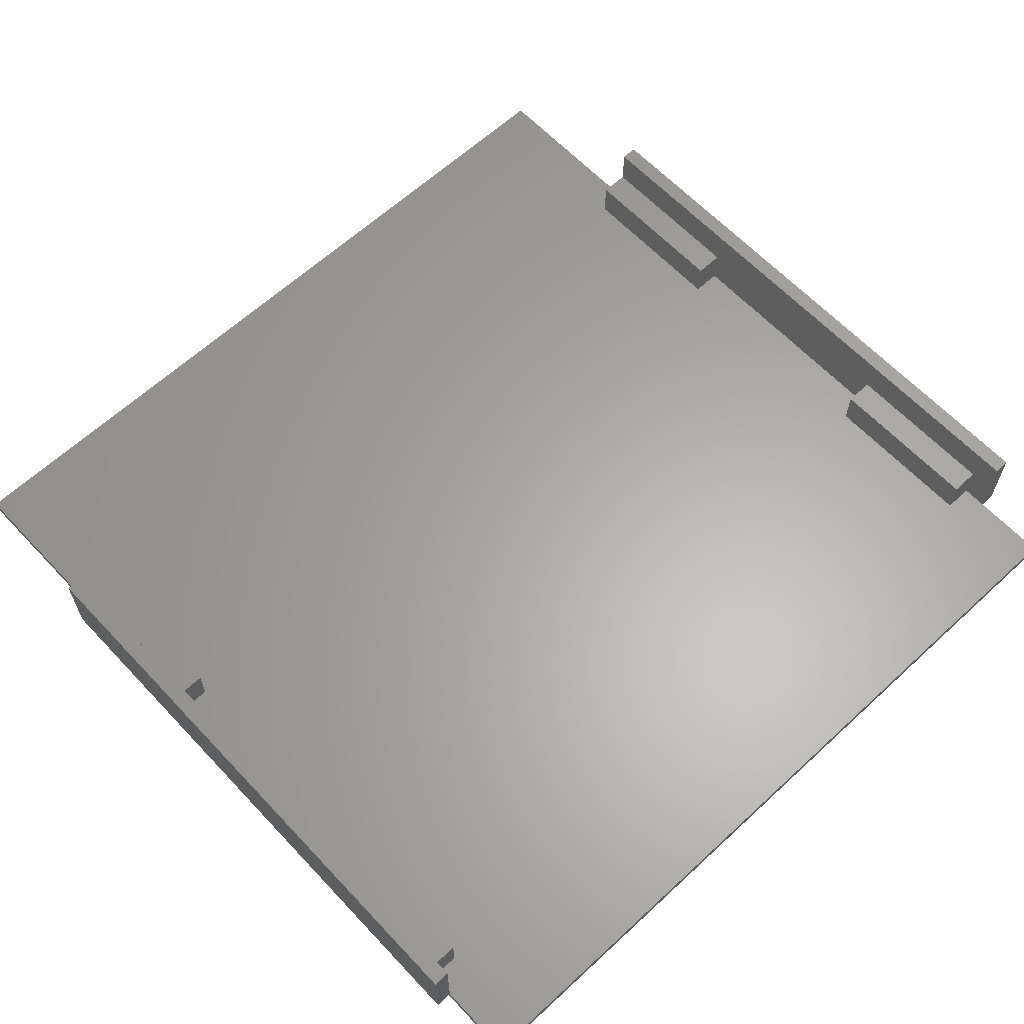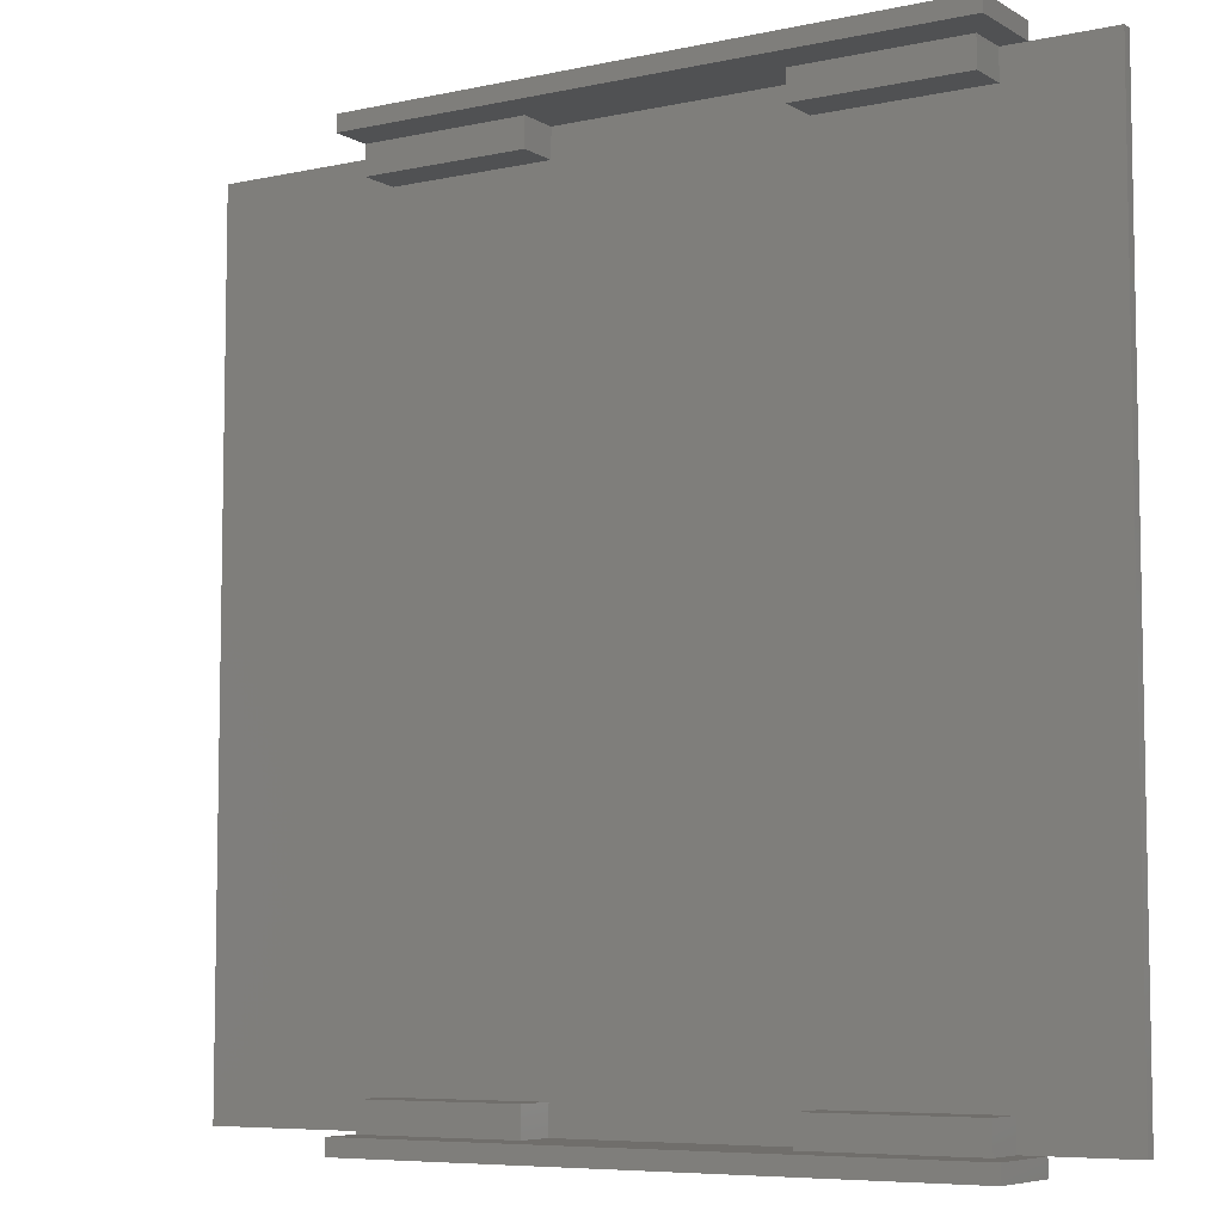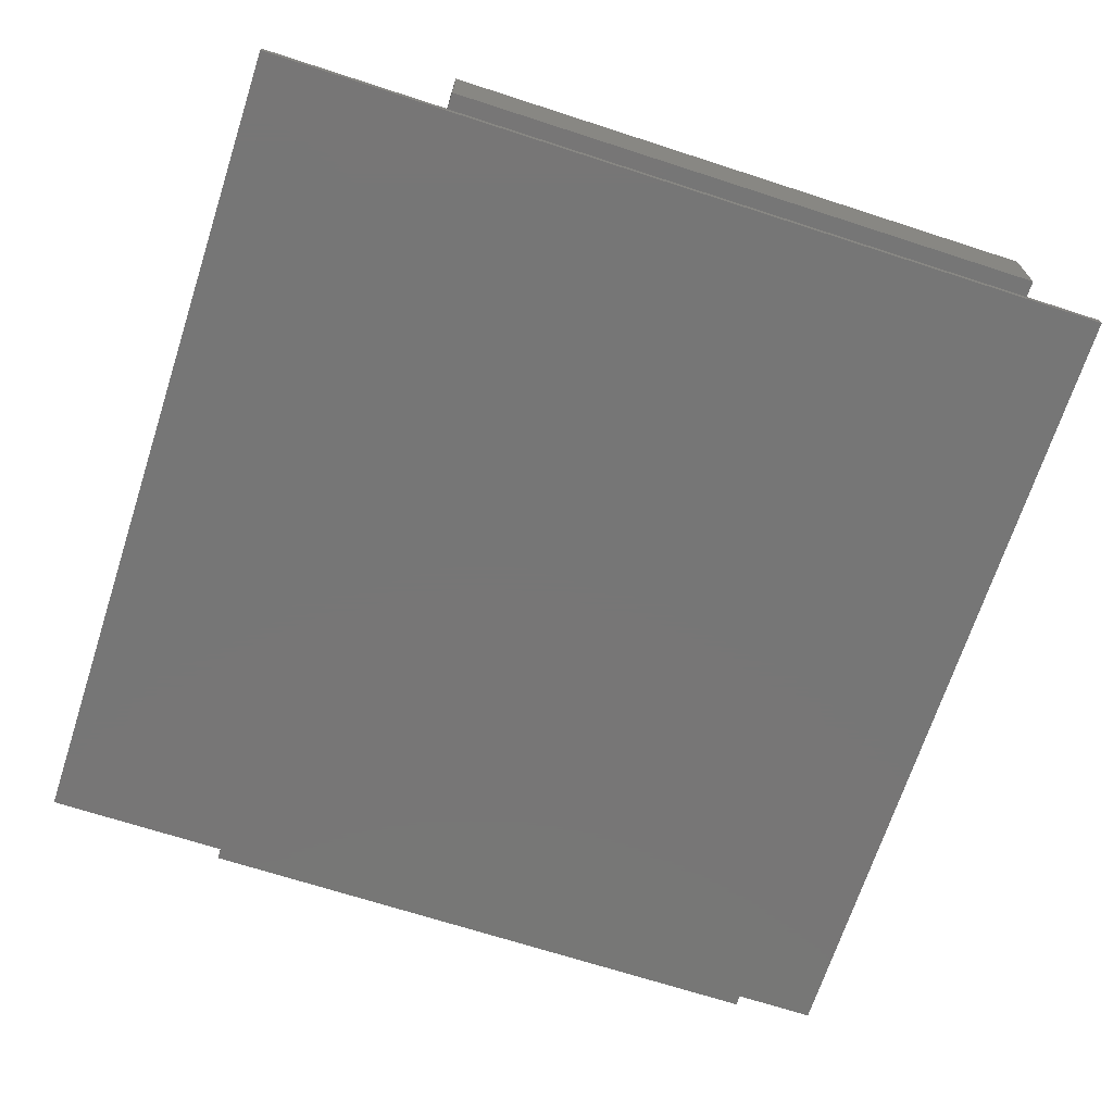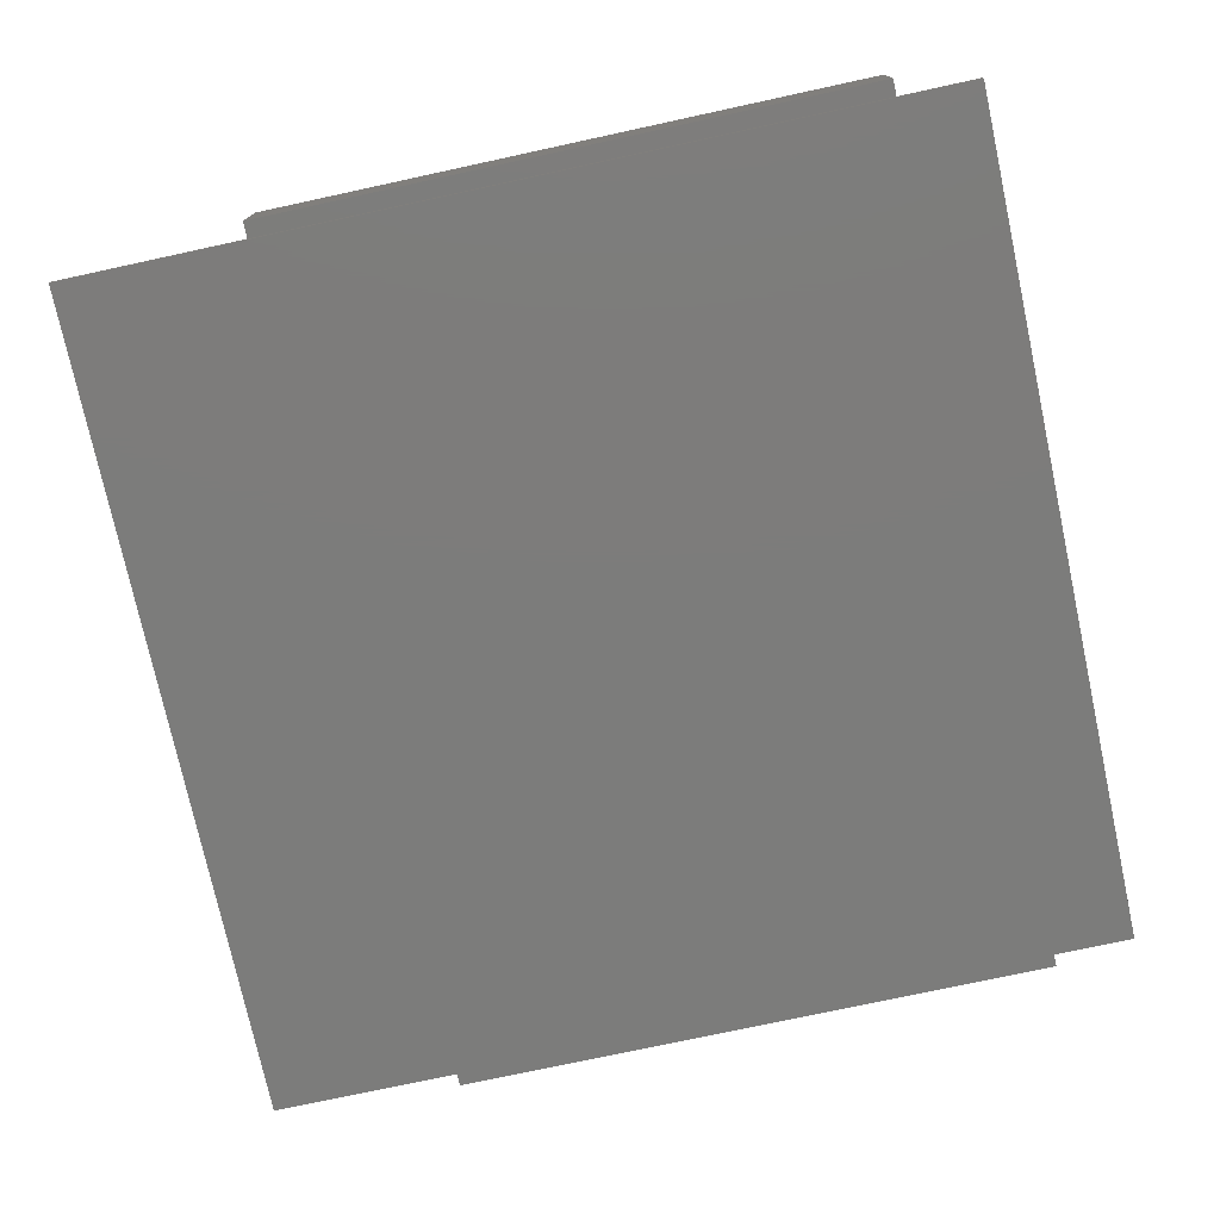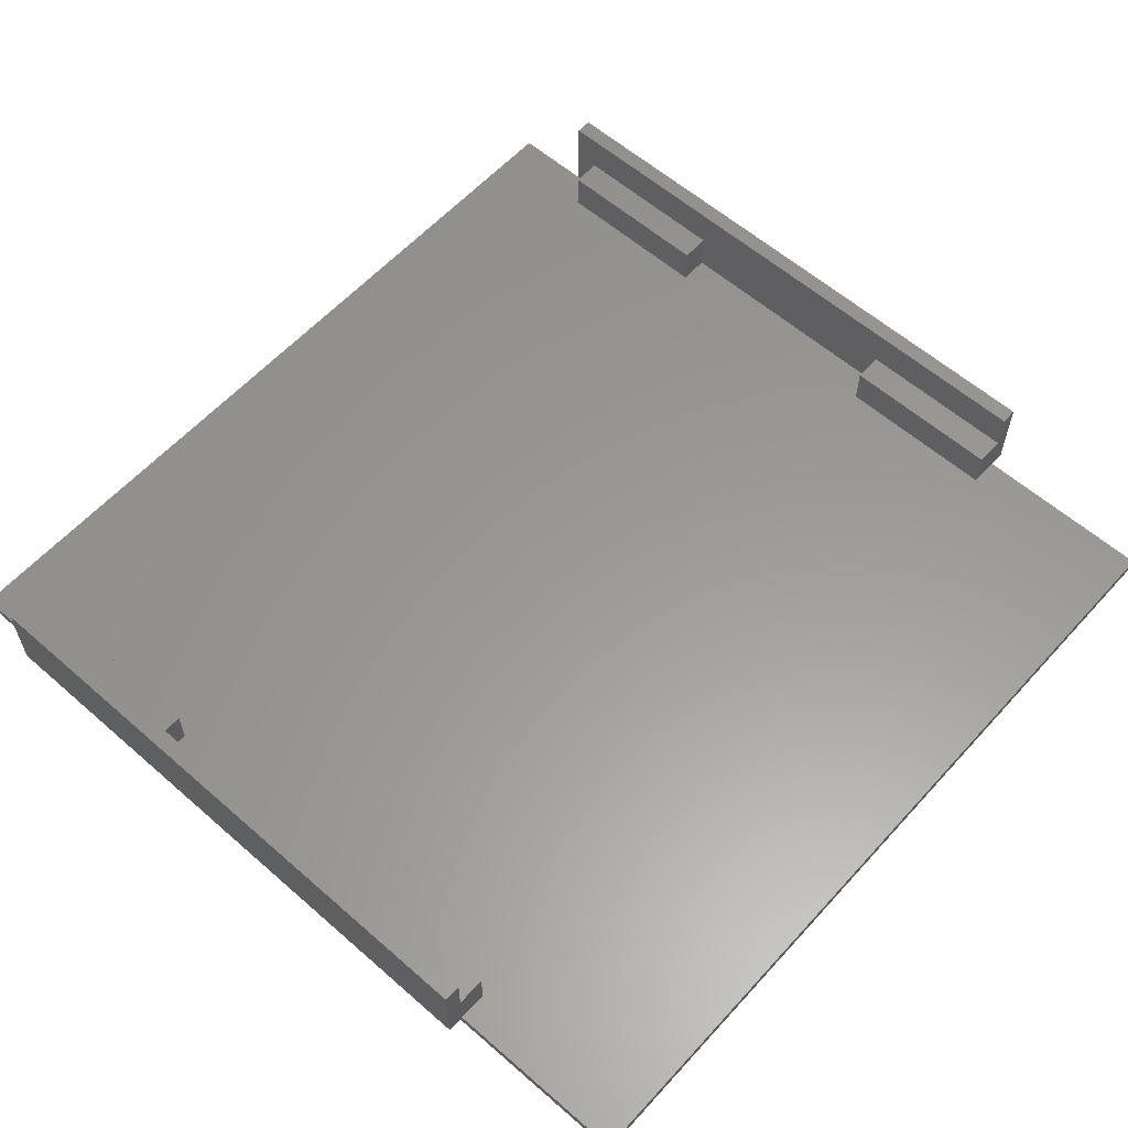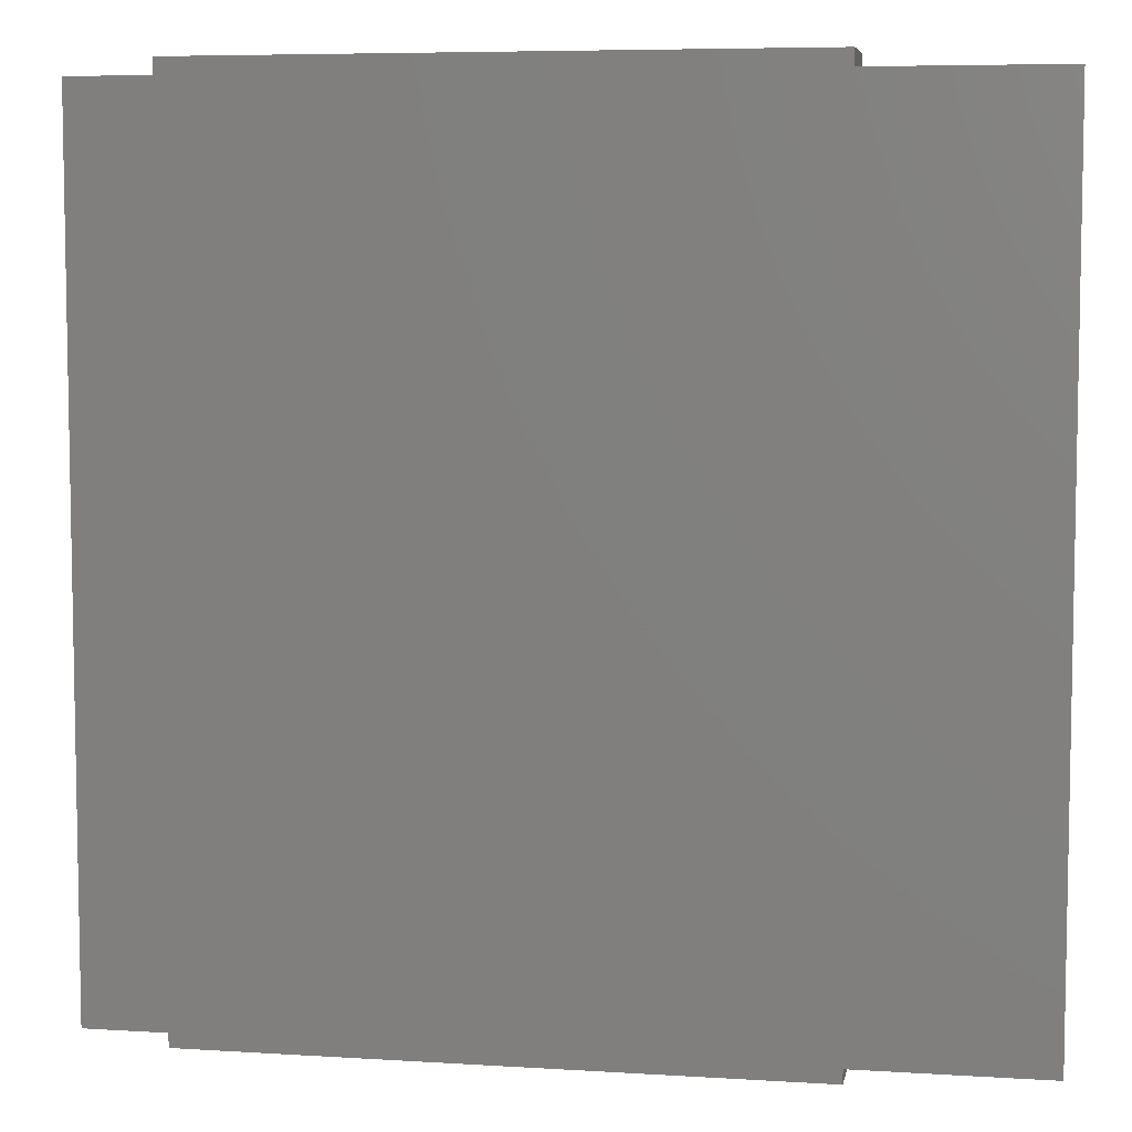
<metadata>
{"format":"stl","ext":"stl","renderer":"f3d","projection":"perspective","resolution":1024,"background":"white","views":[{"elev":62.7,"azim":46.9,"up":"+Z"},{"elev":-6.8,"azim":32.2,"up":"+Y"},{"elev":-68.9,"azim":-18.0,"up":"+Z"},{"elev":-75.6,"azim":12.2,"up":"+Z"},{"elev":59.4,"azim":-138.1,"up":"+Z"},{"elev":6.5,"azim":-169.5,"up":"+Y"}]}
</metadata>
<code>
# stl→obj: 58 verts, 112 faces
v -52.5 -51 -0.625
v -52.5 -51 0.625
v -52.5 51 -0.625
v -52.5 51 0.625
v 52.5 -51 -0.625
v -30 -51 0.5
v 52.5 -51 0.625
v 43 -51 0.625
v 43 -51 0.5
v -30 -51 0.625
v 52.5 51 -0.625
v -30 51 0.5
v -30 51 0.625
v 43 51 0.5
v 43 51 0.625
v 52.5 51 0.625
v -10 -47.5 0.625
v -30 -47.5 0.625
v 20 -51 0.625
v -10 -51 0.625
v 20 -47.5 0.625
v 40 -47.5 0.625
v 40 -51 0.625
v -30 47.5 0.625
v 40 51 0.625
v 40 47.5 0.625
v -10 51 0.625
v -10 47.5 0.625
v 20 47.5 0.625
v 20 51 0.625
v -30 -53 0.5
v -30 -53 10.5
v -30 -51 5.5
v -30 -51 10.5
v -30 -47.5 5.5
v 43 -53 0.5
v 43 -53 10.5
v 43 -51 10.5
v 40 -51 5.5
v 20 -51 5.5
v -10 -51 5.5
v -10 51 5.5
v 43 51 10.5
v 20 51 5.5
v 40 51 5.5
v -30 51 10.5
v -30 51 5.5
v 43 53 0.5
v 43 53 10.5
v -30 53 0.5
v -30 47.5 5.5
v -30 53 10.5
v -10 47.5 5.5
v 20 47.5 5.5
v 40 47.5 5.5
v 40 -47.5 5.5
v 20 -47.5 5.5
v -10 -47.5 5.5
f 1 2 3
f 3 2 4
f 2 1 5
f 6 2 5
f 7 8 5
f 8 9 5
f 9 6 5
f 6 10 2
f 1 3 5
f 5 3 11
f 3 4 11
f 12 4 13
f 11 4 12
f 11 14 15
f 11 15 16
f 14 11 12
f 4 2 10
f 17 4 18
f 18 4 10
f 19 4 17
f 19 17 20
f 21 4 19
f 22 4 21
f 7 4 22
f 8 22 23
f 7 22 8
f 24 4 7
f 16 15 7
f 15 25 7
f 25 26 7
f 27 28 29
f 26 29 7
f 29 28 7
f 28 24 7
f 24 13 4
f 29 30 27
f 31 32 6
f 33 32 34
f 6 32 10
f 33 35 10
f 33 10 32
f 10 35 18
f 31 6 36
f 36 6 9
f 37 36 9
f 38 37 8
f 8 37 9
f 38 8 39
f 38 39 34
f 19 34 40
f 39 40 34
f 33 34 41
f 41 19 20
f 34 19 41
f 39 8 23
f 7 5 11
f 16 7 11
f 42 27 30
f 43 42 44
f 44 42 30
f 43 44 45
f 15 45 25
f 43 45 15
f 46 42 43
f 47 42 46
f 15 14 48
f 43 15 49
f 49 15 48
f 12 50 14
f 14 50 48
f 24 51 13
f 13 51 47
f 47 46 52
f 47 52 13
f 13 52 50
f 13 50 12
f 51 24 28
f 53 51 28
f 53 28 27
f 42 53 27
f 29 54 30
f 30 54 44
f 54 29 26
f 55 54 26
f 55 26 25
f 45 55 25
f 39 23 22
f 56 39 22
f 21 57 22
f 22 57 56
f 19 40 21
f 21 40 57
f 41 20 17
f 58 41 17
f 18 35 17
f 17 35 58
f 35 33 41
f 58 35 41
f 34 32 37
f 38 34 37
f 32 31 36
f 37 32 36
f 57 40 39
f 56 57 39
f 47 51 53
f 42 47 53
f 52 46 43
f 49 52 43
f 44 54 55
f 45 44 55
f 50 52 48
f 48 52 49

</code>
